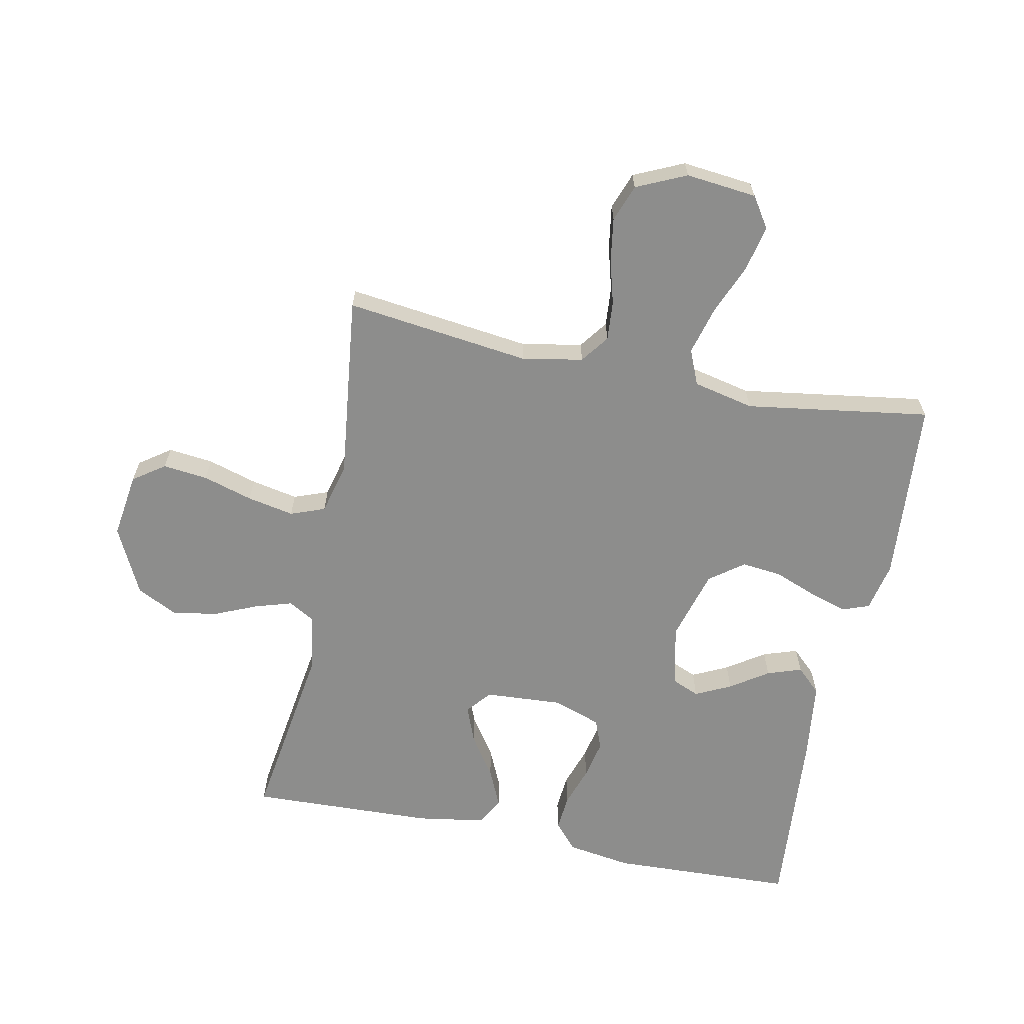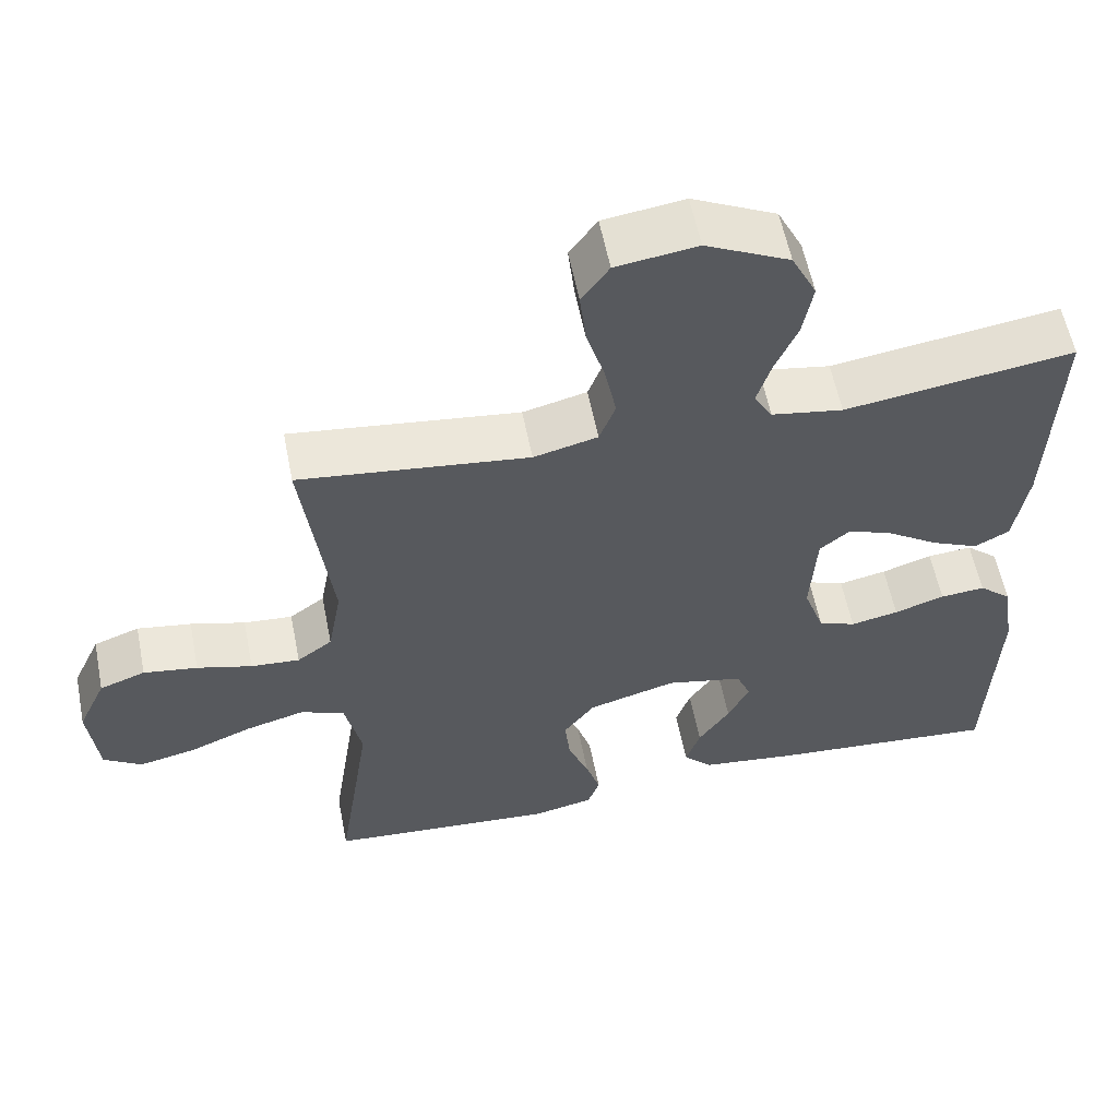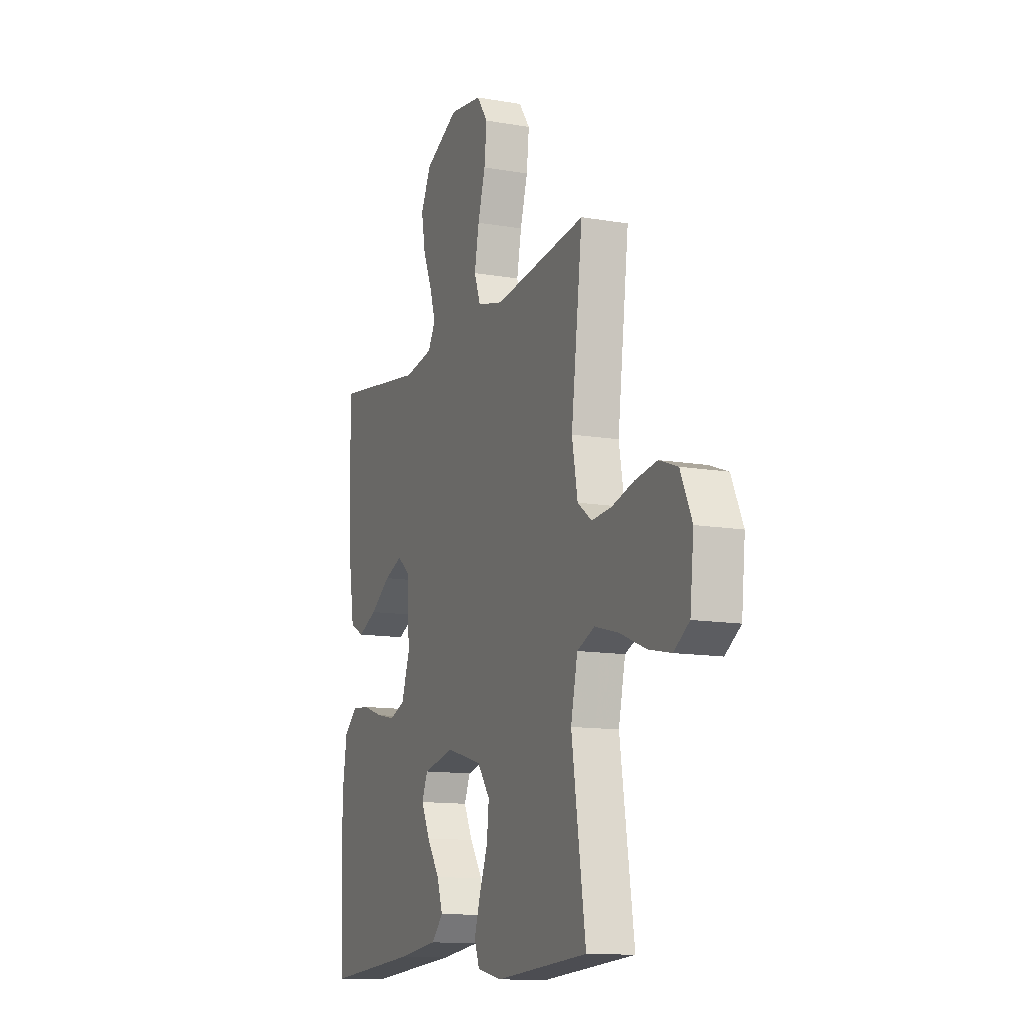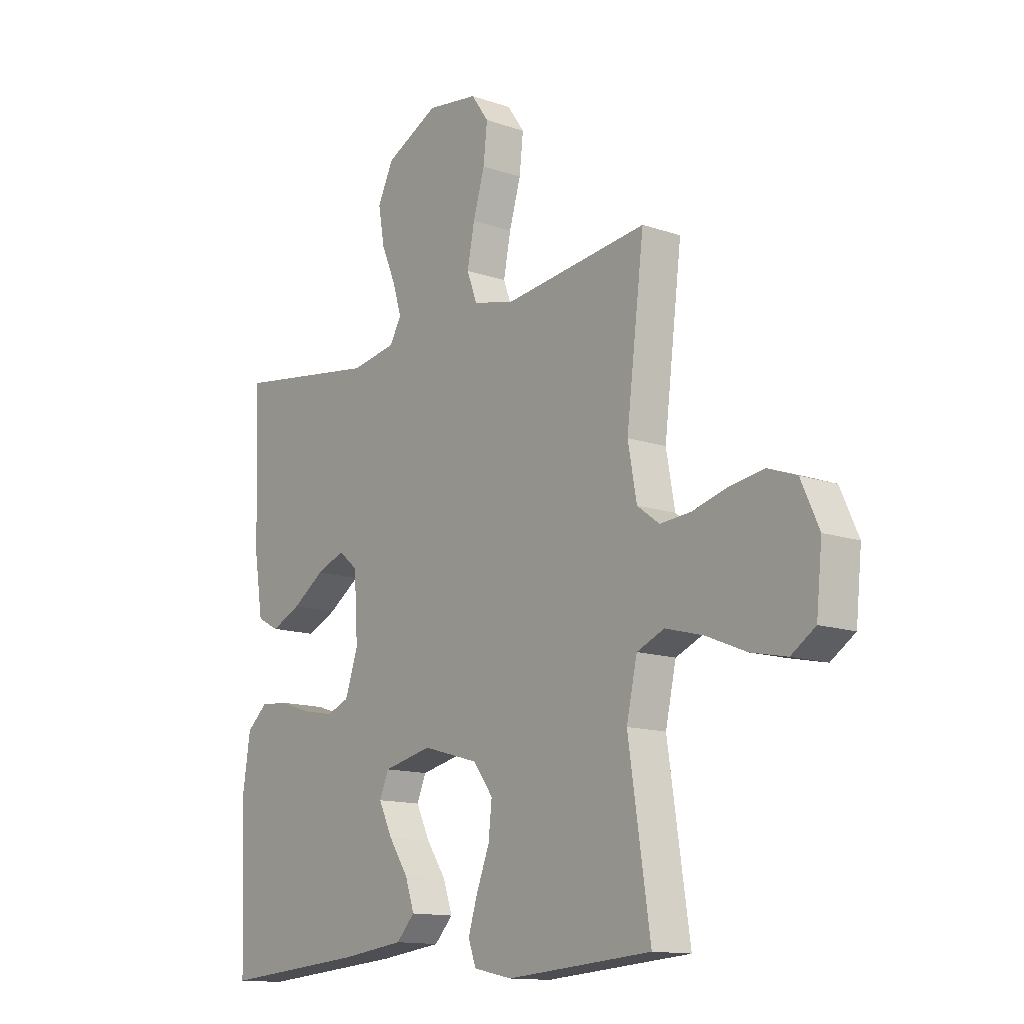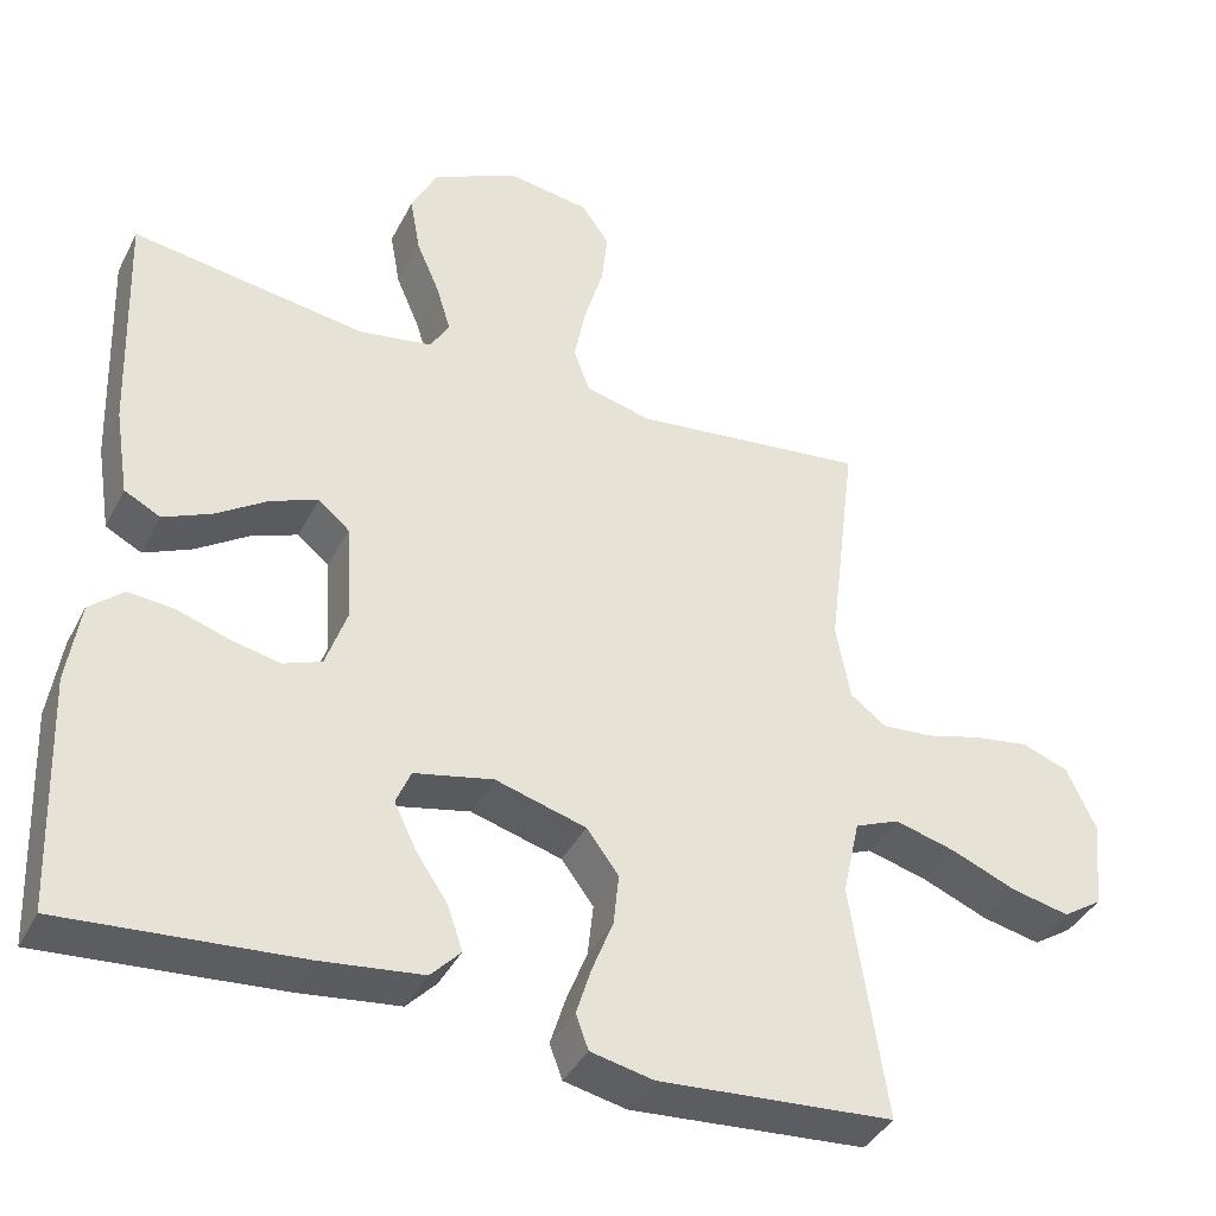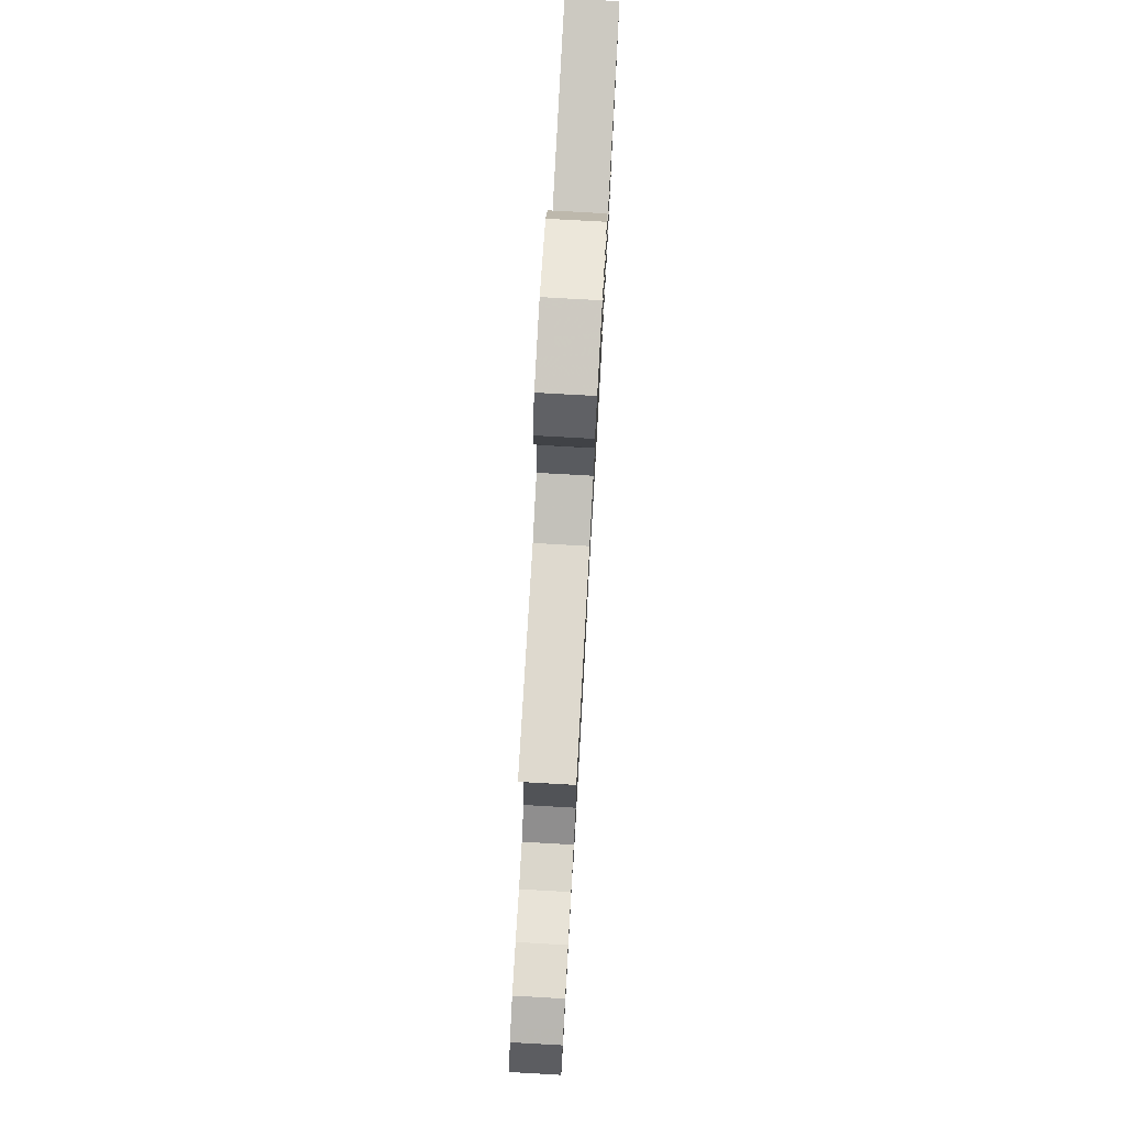
<metadata>
{"format":"obj","ext":"obj","renderer":"f3d","projection":"perspective","resolution":1024,"background":"white","views":[{"elev":-64.4,"azim":78.5,"up":"+Y"},{"elev":58.0,"azim":168.8,"up":"+Z"},{"elev":-12.5,"azim":67.9,"up":"+Z"},{"elev":-13.3,"azim":52.0,"up":"+Z"},{"elev":-39.3,"azim":-25.0,"up":"+Z"},{"elev":78.3,"azim":93.2,"up":"+Z"}]}
</metadata>
<code>
v -0.5 0.07 0.5
v -0.2 0.07 0.456
v -0.106 0.07 0.472
v -0.082 0.07 0.514
v -0.1 0.07 0.573
v -0.13 0.07 0.643
v -0.143 0.07 0.716
v -0.11 0.07 0.783
v 0 0.07 0.837
v 0.106 0.07 0.822
v 0.142 0.07 0.771
v 0.134 0.07 0.698
v 0.11 0.07 0.617
v 0.095 0.07 0.541
v 0.116 0.07 0.485
v 0.2 0.07 0.464
v 0.5 0.07 0.5
v 0.463 0.07 0.2
v 0.481 0.07 0.101
v 0.527 0.07 0.067
v 0.591 0.07 0.072
v 0.663 0.07 0.092
v 0.734 0.07 0.103
v 0.794 0.07 0.081
v 0.831 0.07 0
v 0.819 0.07 -0.115
v 0.769 0.07 -0.148
v 0.695 0.07 -0.132
v 0.612 0.07 -0.098
v 0.534 0.07 -0.077
v 0.477 0.07 -0.101
v 0.455 0.07 -0.2
v 0.5 0.07 -0.5
v 0.2 0.07 -0.523
v 0.12 0.07 -0.506
v 0.104 0.07 -0.462
v 0.123 0.07 -0.401
v 0.15 0.07 -0.332
v 0.157 0.07 -0.266
v 0.116 0.07 -0.211
v 0 0.07 -0.178
v -0.101 0.07 -0.2
v -0.12 0.07 -0.245
v -0.092 0.07 -0.303
v -0.051 0.07 -0.364
v -0.032 0.07 -0.42
v -0.07 0.07 -0.46
v -0.2 0.07 -0.476
v -0.5 0.07 -0.5
v -0.512 0.07 -0.2
v -0.496 0.07 -0.095
v -0.453 0.07 -0.057
v -0.394 0.07 -0.062
v -0.328 0.07 -0.084
v -0.265 0.07 -0.097
v -0.216 0.07 -0.078
v -0.189 0.07 0
v -0.197 0.07 0.127
v -0.237 0.07 0.16
v -0.296 0.07 0.137
v -0.363 0.07 0.092
v -0.425 0.07 0.064
v -0.471 0.07 0.088
v -0.489 0.07 0.2
v -0.5 0 0.5
v -0.2 0 0.456
v -0.106 0 0.472
v -0.082 0 0.514
v -0.1 0 0.573
v -0.13 0 0.643
v -0.143 0 0.716
v -0.11 0 0.783
v 0 0 0.837
v 0.106 0 0.822
v 0.142 0 0.771
v 0.134 0 0.698
v 0.11 0 0.617
v 0.095 0 0.541
v 0.116 0 0.485
v 0.2 0 0.464
v 0.5 0 0.5
v 0.463 0 0.2
v 0.481 0 0.101
v 0.527 0 0.067
v 0.591 0 0.072
v 0.663 0 0.092
v 0.734 0 0.103
v 0.794 0 0.081
v 0.831 0 0
v 0.819 0 -0.115
v 0.769 0 -0.148
v 0.695 0 -0.132
v 0.612 0 -0.098
v 0.534 0 -0.077
v 0.477 0 -0.101
v 0.455 0 -0.2
v 0.5 0 -0.5
v 0.2 0 -0.523
v 0.12 0 -0.506
v 0.104 0 -0.462
v 0.123 0 -0.401
v 0.15 0 -0.332
v 0.157 0 -0.266
v 0.116 0 -0.211
v 0 0 -0.178
v -0.101 0 -0.2
v -0.12 0 -0.245
v -0.092 0 -0.303
v -0.051 0 -0.364
v -0.032 0 -0.42
v -0.07 0 -0.46
v -0.2 0 -0.476
v -0.5 0 -0.5
v -0.512 0 -0.2
v -0.496 0 -0.095
v -0.453 0 -0.057
v -0.394 0 -0.062
v -0.328 0 -0.084
v -0.265 0 -0.097
v -0.216 0 -0.078
v -0.189 0 0
v -0.197 0 0.127
v -0.237 0 0.16
v -0.296 0 0.137
v -0.363 0 0.092
v -0.425 0 0.064
v -0.471 0 0.088
v -0.489 0 0.2
f 64 1 2
f 63 64 2
f 62 63 2
f 61 62 2
f 60 61 2
f 59 60 2 3
f 58 59 3 4
f 57 58 4
f 52 53 54
f 51 52 54
f 50 51 54
f 49 50 54
f 48 49 54
f 47 48 54
f 46 47 54
f 45 46 54
f 44 45 54
f 43 44 54 55
f 42 43 55 56
f 36 37 38
f 35 36 38
f 34 35 38
f 33 34 38
f 32 33 38
f 31 32 38 39
f 27 28 29
f 26 27 29
f 25 26 29
f 24 25 29
f 23 24 29
f 22 23 29
f 21 22 29
f 20 21 29 30
f 19 20 30 31
f 16 17 18
f 31 39 40
f 19 31 40
f 18 19 40
f 16 18 40
f 15 16 40
f 11 12 13
f 10 11 13
f 9 10 13
f 8 9 13
f 7 8 13
f 6 7 13
f 5 6 13
f 4 5 13 14
f 41 42 56 57
f 40 41 57
f 15 40 57
f 14 15 57
f 4 14 57
f 66 65 128
f 66 128 127
f 66 127 126
f 66 126 125
f 66 125 124
f 67 66 124 123
f 68 67 123 122
f 68 122 121
f 118 117 116
f 118 116 115
f 118 115 114
f 118 114 113
f 118 113 112
f 118 112 111
f 118 111 110
f 118 110 109
f 118 109 108
f 119 118 108 107
f 120 119 107 106
f 102 101 100
f 102 100 99
f 102 99 98
f 102 98 97
f 102 97 96
f 103 102 96 95
f 93 92 91
f 93 91 90
f 93 90 89
f 93 89 88
f 93 88 87
f 93 87 86
f 93 86 85
f 94 93 85 84
f 95 94 84 83
f 82 81 80
f 104 103 95
f 104 95 83
f 104 83 82
f 104 82 80
f 104 80 79
f 77 76 75
f 77 75 74
f 77 74 73
f 77 73 72
f 77 72 71
f 77 71 70
f 77 70 69
f 78 77 69 68
f 121 120 106 105
f 121 105 104
f 121 104 79
f 121 79 78
f 121 78 68
f 1 65 66 2
f 2 66 67 3
f 3 67 68 4
f 4 68 69 5
f 5 69 70 6
f 6 70 71 7
f 7 71 72 8
f 8 72 73 9
f 9 73 74 10
f 10 74 75 11
f 11 75 76 12
f 12 76 77 13
f 13 77 78 14
f 14 78 79 15
f 15 79 80 16
f 16 80 81 17
f 17 81 82 18
f 18 82 83 19
f 19 83 84 20
f 20 84 85 21
f 21 85 86 22
f 22 86 87 23
f 23 87 88 24
f 24 88 89 25
f 25 89 90 26
f 26 90 91 27
f 27 91 92 28
f 28 92 93 29
f 29 93 94 30
f 30 94 95 31
f 31 95 96 32
f 32 96 97 33
f 33 97 98 34
f 34 98 99 35
f 35 99 100 36
f 36 100 101 37
f 37 101 102 38
f 38 102 103 39
f 39 103 104 40
f 40 104 105 41
f 41 105 106 42
f 42 106 107 43
f 43 107 108 44
f 44 108 109 45
f 45 109 110 46
f 46 110 111 47
f 47 111 112 48
f 48 112 113 49
f 49 113 114 50
f 50 114 115 51
f 51 115 116 52
f 52 116 117 53
f 53 117 118 54
f 54 118 119 55
f 55 119 120 56
f 56 120 121 57
f 57 121 122 58
f 58 122 123 59
f 59 123 124 60
f 60 124 125 61
f 61 125 126 62
f 62 126 127 63
f 63 127 128 64
f 64 128 65 1

</code>
